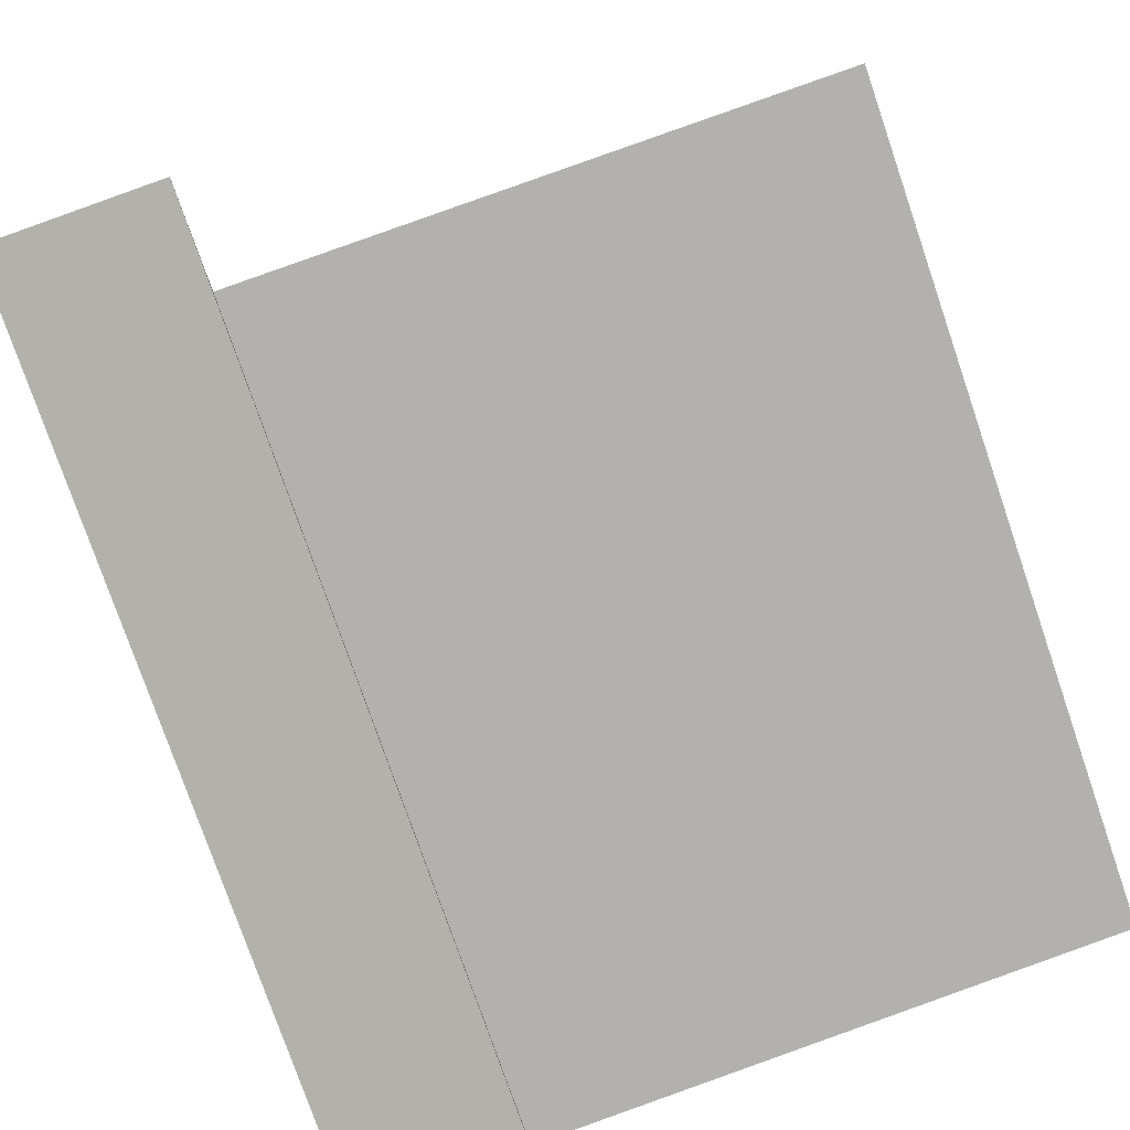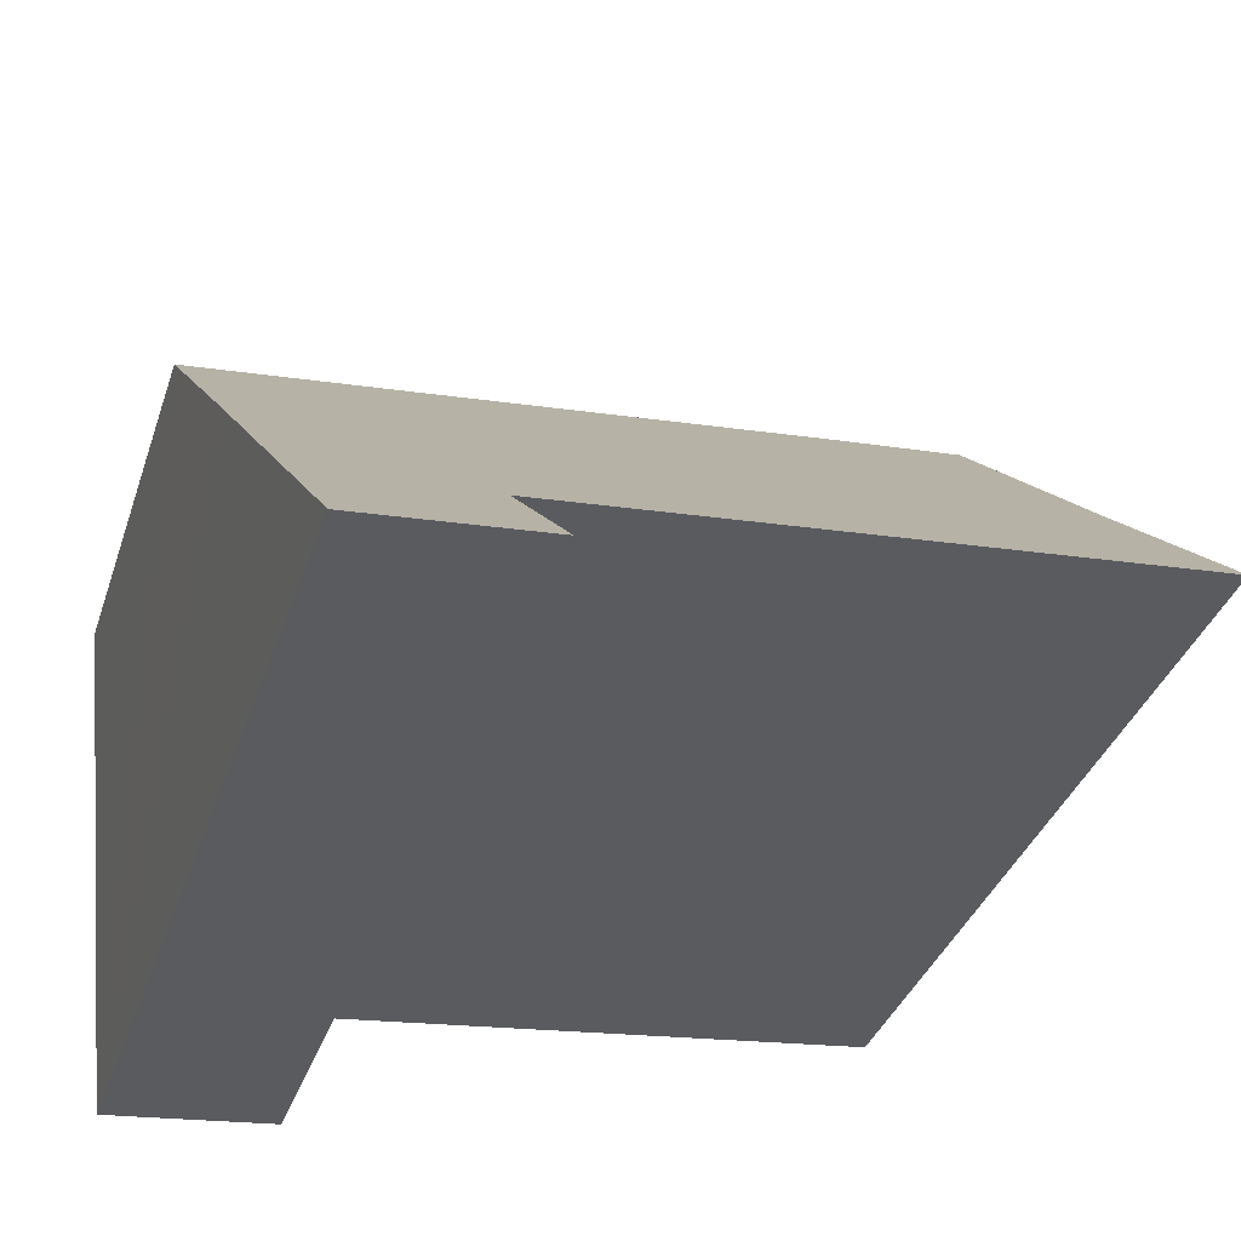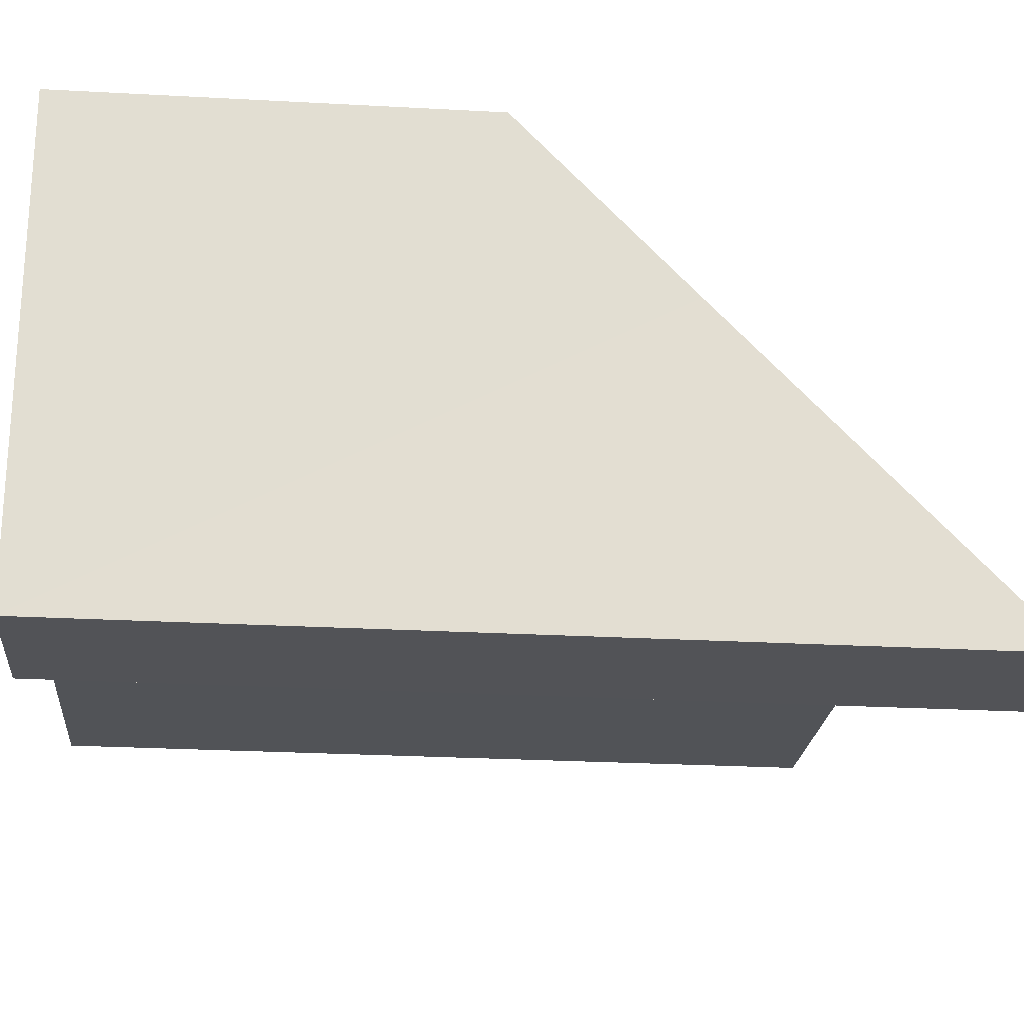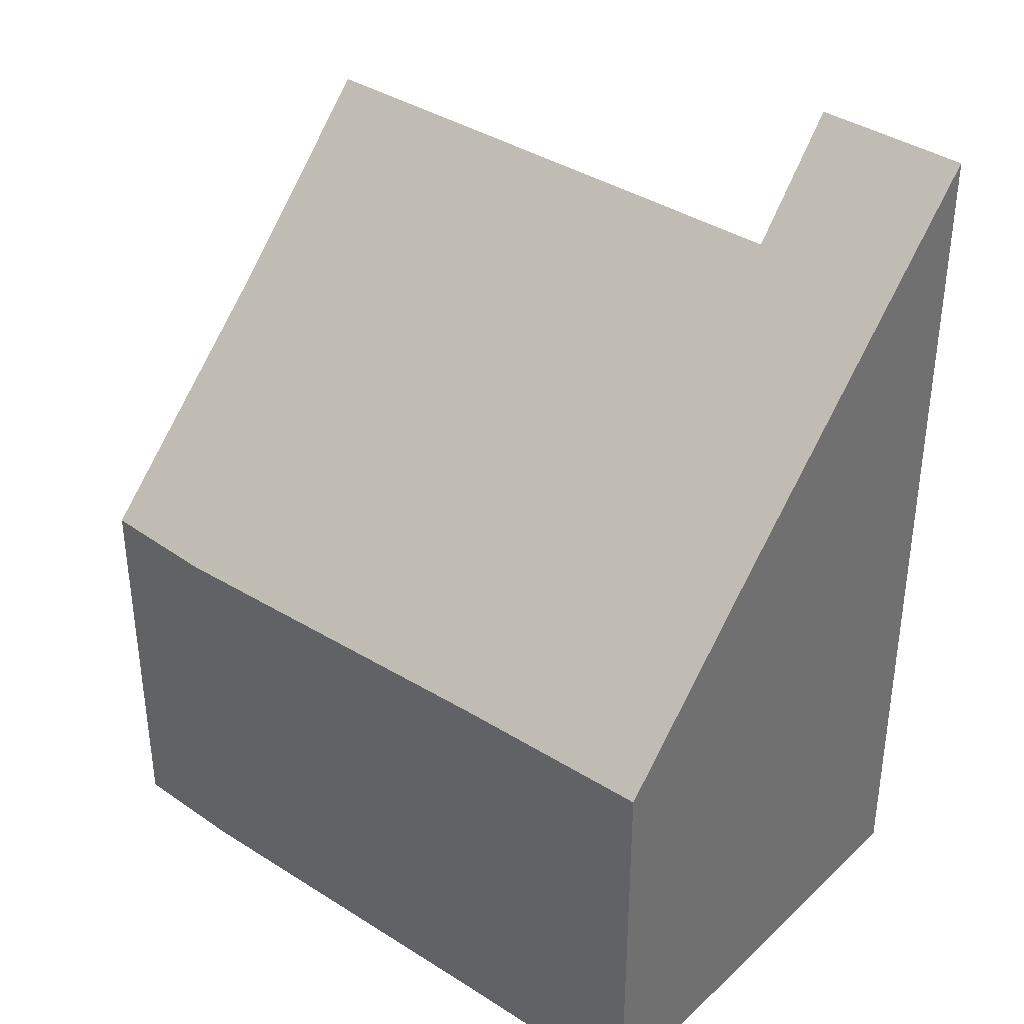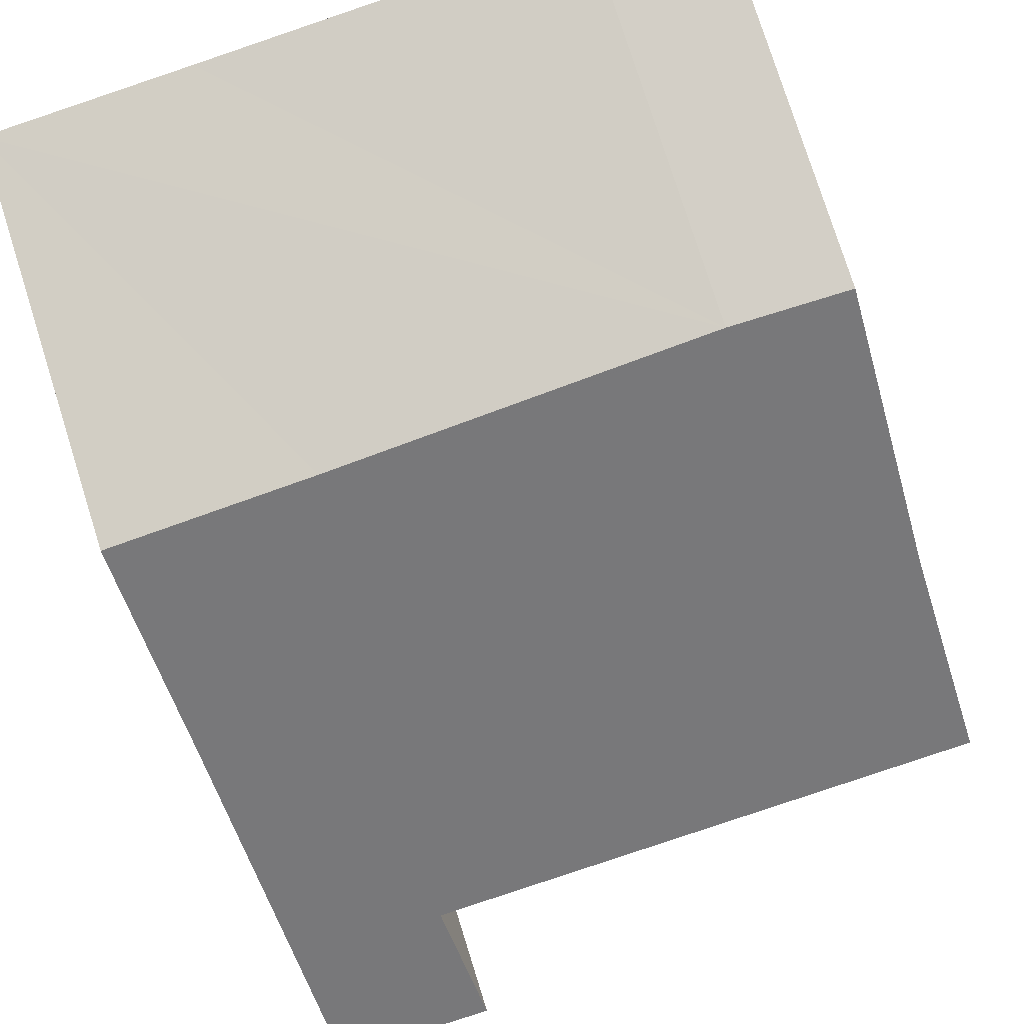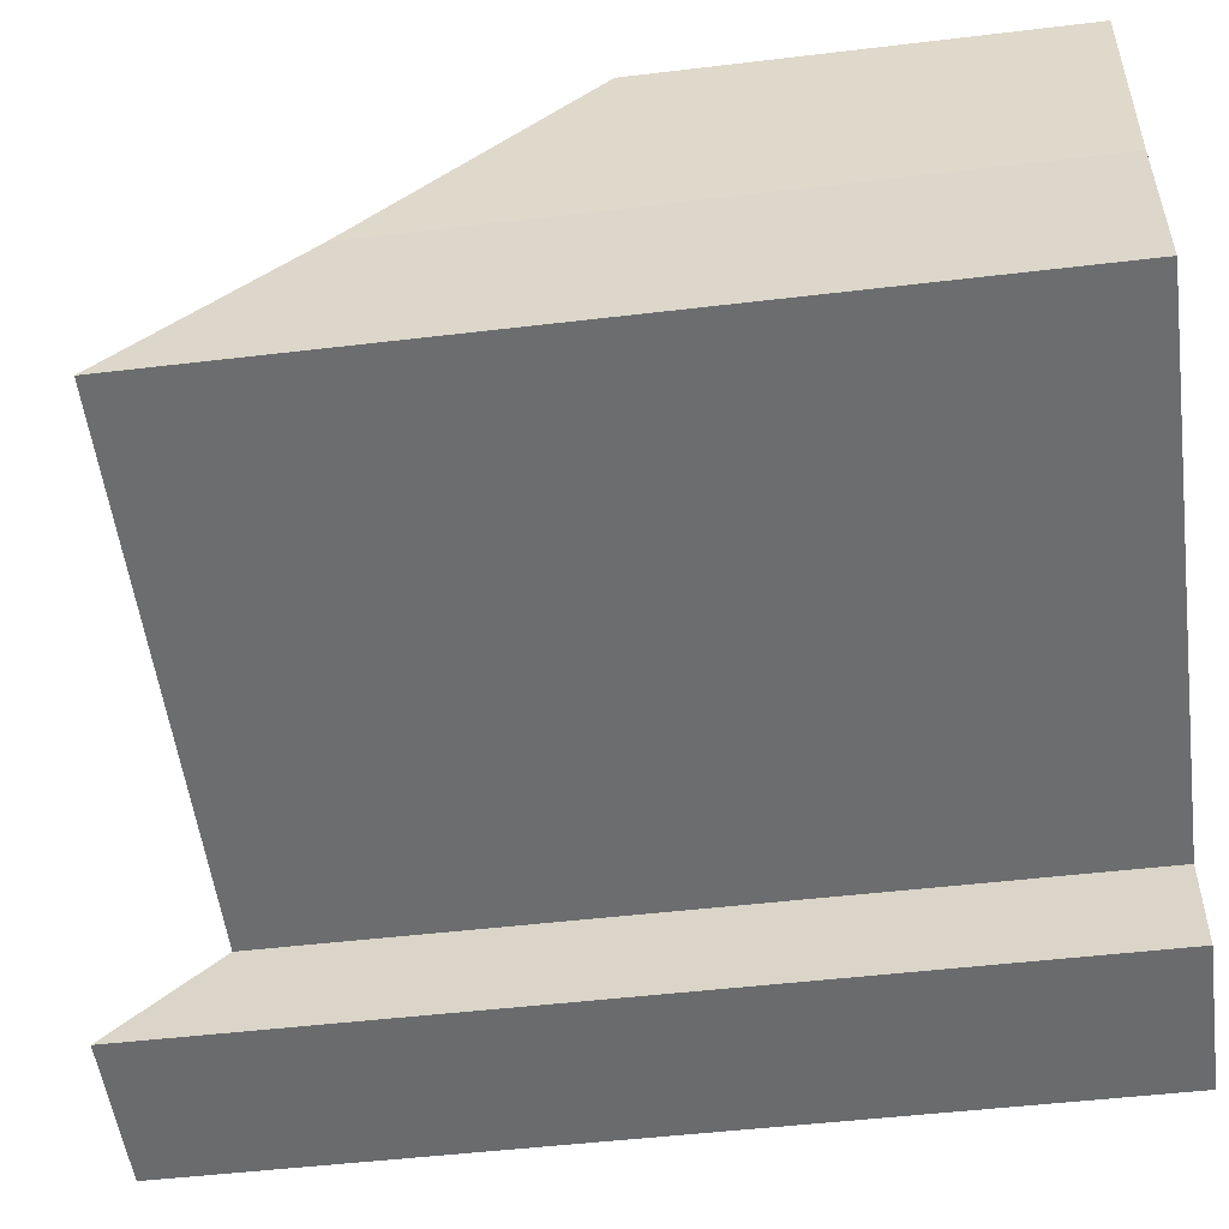
<metadata>
{"format":"obj","ext":"obj","renderer":"f3d","projection":"perspective","resolution":1024,"background":"white","views":[{"elev":-77.0,"azim":-161.1,"up":"+Z"},{"elev":-34.9,"azim":162.9,"up":"+Z"},{"elev":-27.1,"azim":85.2,"up":"+Z"},{"elev":36.9,"azim":45.8,"up":"+Y"},{"elev":77.9,"azim":162.5,"up":"+Z"},{"elev":-48.6,"azim":-82.4,"up":"+Z"}]}
</metadata>
<code>
v  0.406 11.24 3.061
v  10.14 14.3 -0.948
v  0 14.28 8.743e-16
v  12.72 16.13 -3.052
v  9.848 16.16 -2.811
v  13.27 10.54 2.599
v  0.771 7.27 7.068
v  13.61 7.443 5.718
v  9.868 7.388 6.116
v  2.936 7.226 6.915
v  12.72 1.869e-16 -3.052
v  13.61 -3.501e-16 5.718
v  13.27 -1.591e-16 2.599
v  9.848 1.721e-16 -2.811
v  10.14 5.805e-17 -0.948
v  0 0 0
v  0.406 -1.874e-16 3.061
v  0.771 -4.328e-16 7.068
v  9.868 -3.745e-16 6.116
v  2.936 -4.234e-16 6.915
g defaultobject
f 1 2 3
f 2 4 5
f 4 2 6
f 6 2 1
f 6 1 7
f 6 7 8
f 8 7 9
f 9 7 10
f 6 11 4
f 11 6 8
f 11 8 12
f 11 12 13
f 4 14 5
f 14 4 11
f 15 3 2
f 3 15 16
f 14 2 5
f 2 14 15
f 16 1 3
f 1 16 17
f 17 7 1
f 7 17 18
f 9 12 8
f 12 9 10
f 12 10 19
f 19 10 20
f 18 10 7
f 10 18 20
f 11 15 14
f 15 17 16
f 17 15 18
f 18 15 20
f 20 15 11
f 20 11 13
f 20 13 19
f 19 13 12

</code>
